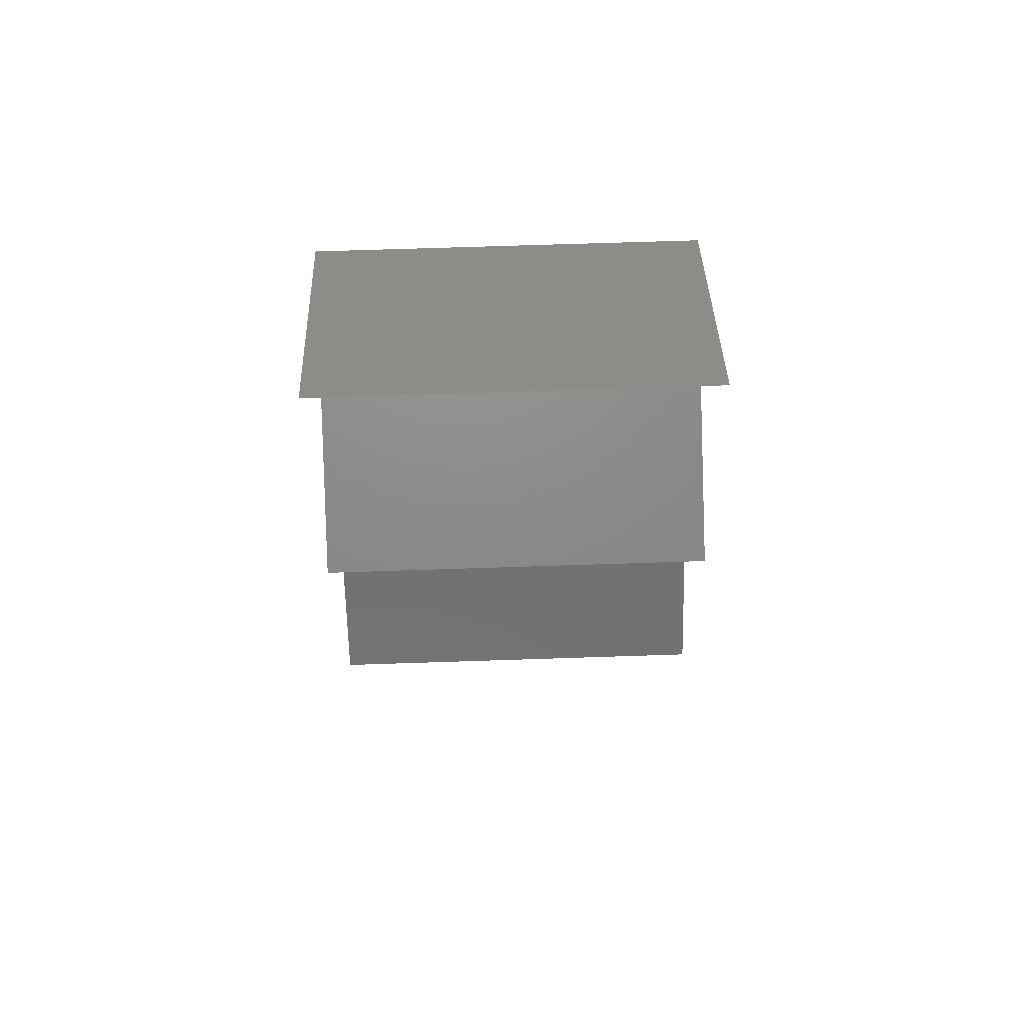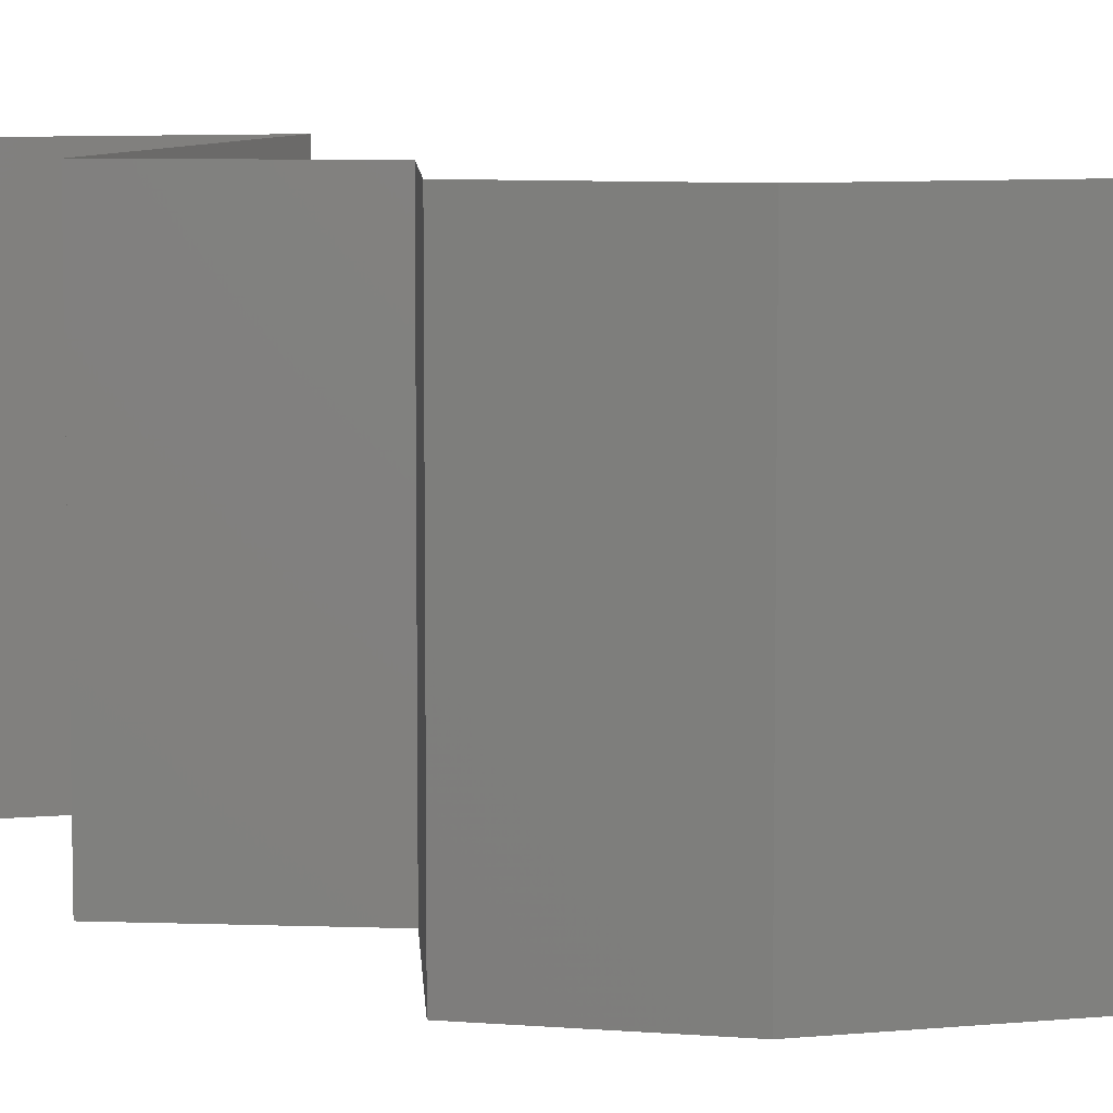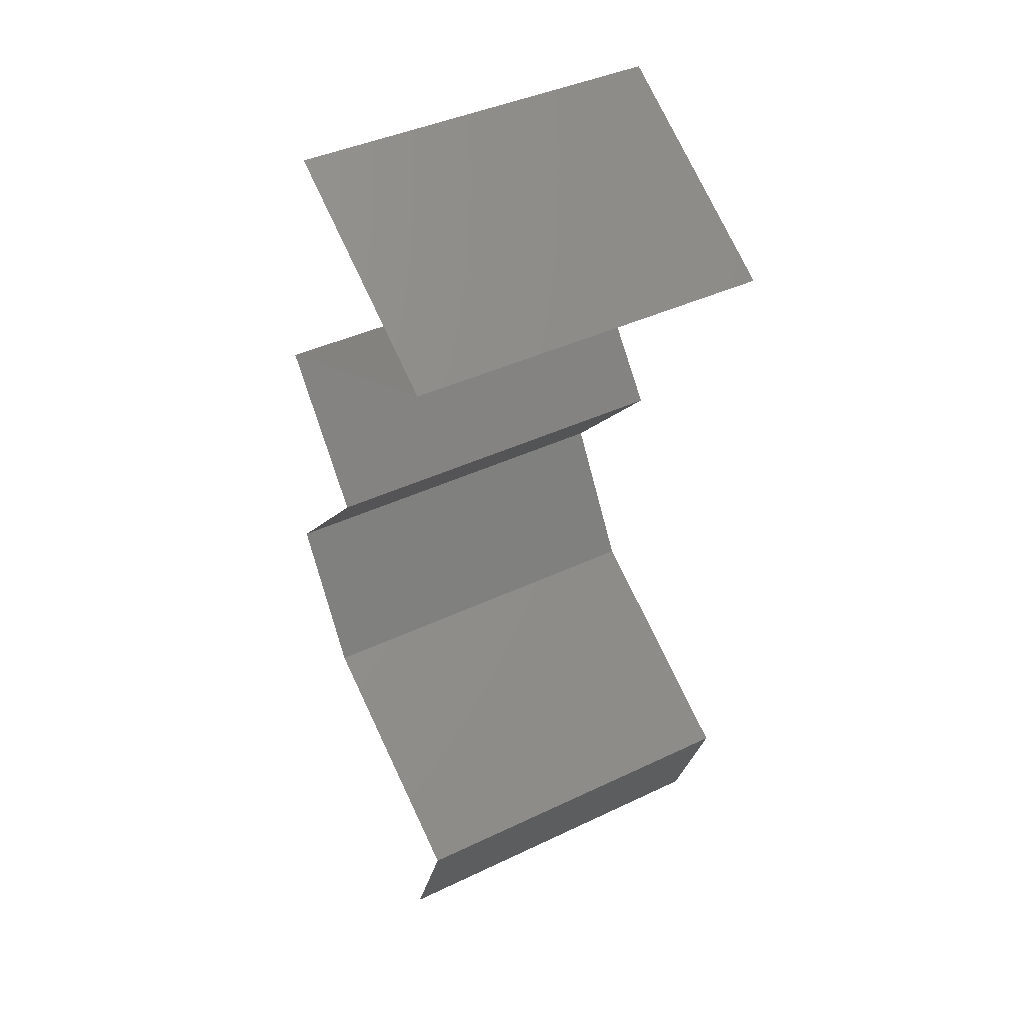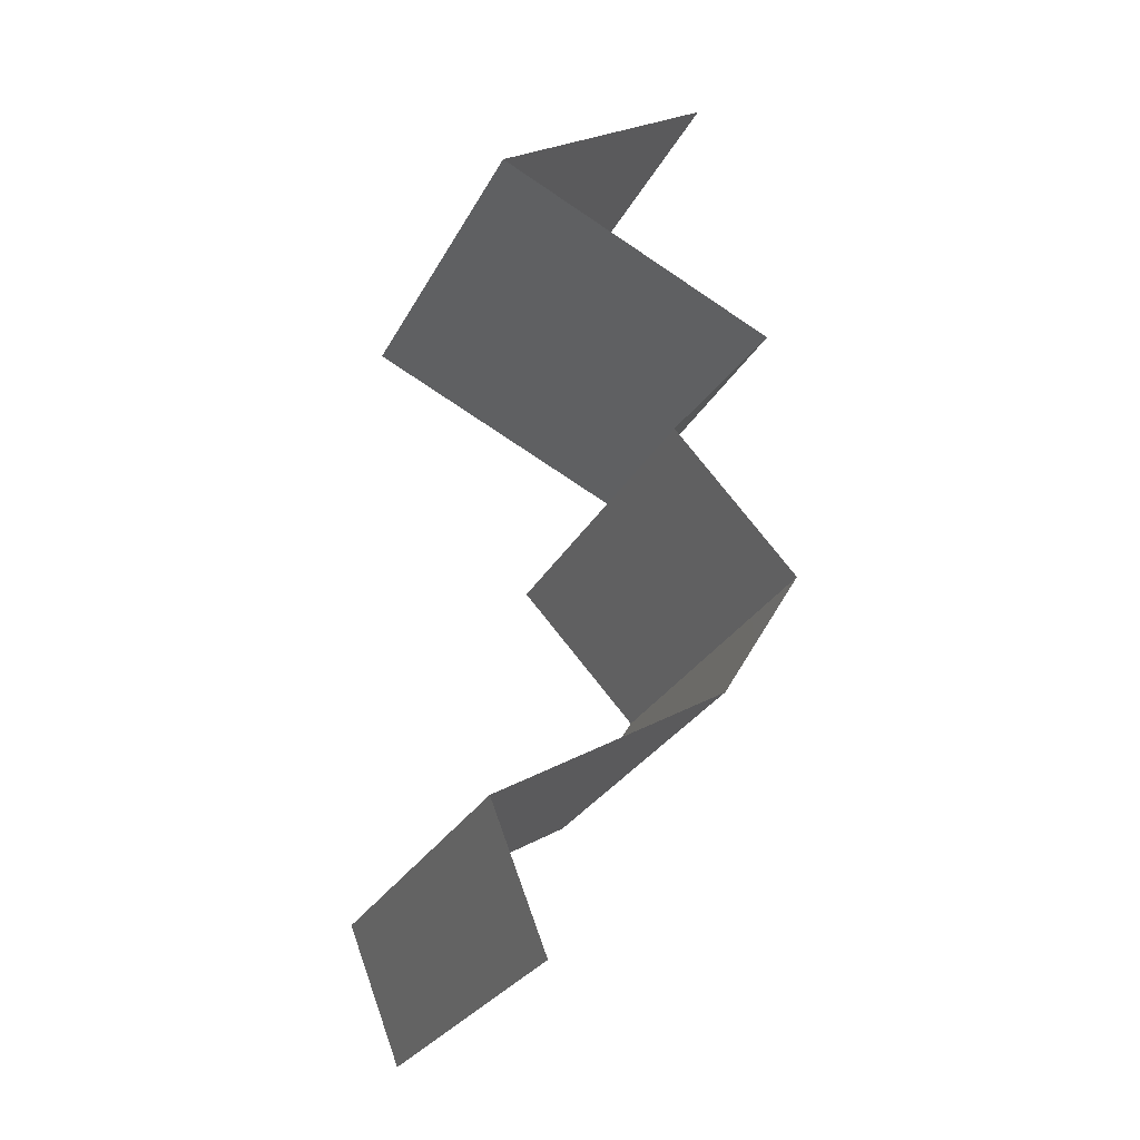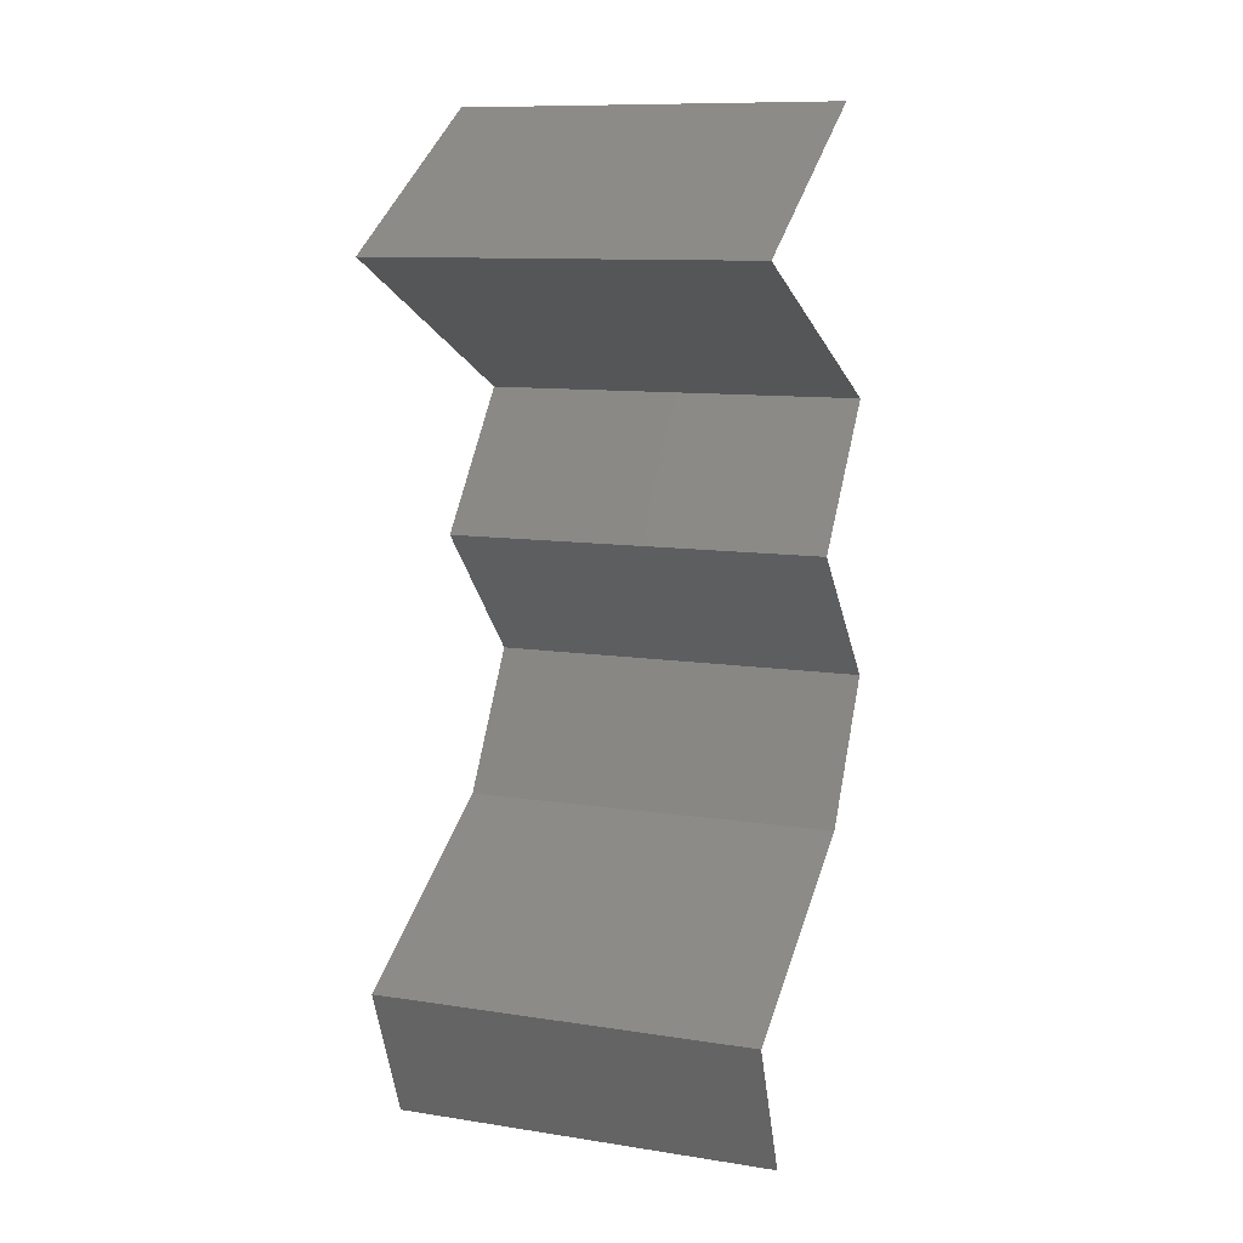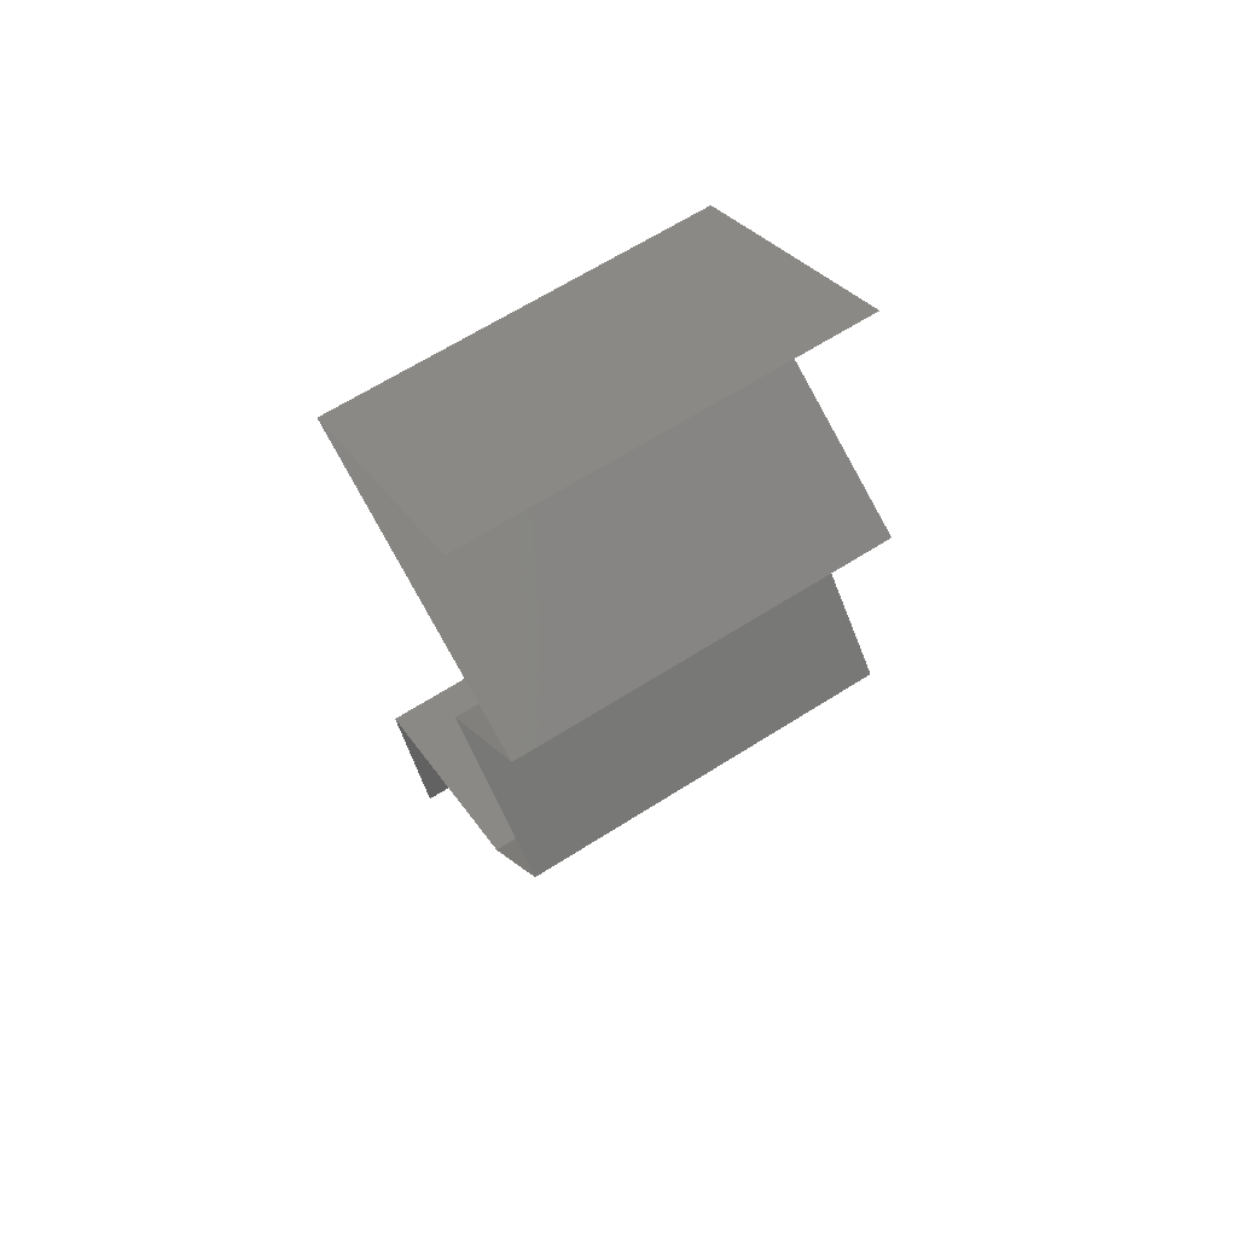
<metadata>
{"format":"stl","ext":"stl","renderer":"f3d","projection":"perspective","resolution":1024,"background":"white","views":[{"elev":69.2,"azim":-91.9,"up":"+Y"},{"elev":7.9,"azim":-46.0,"up":"+Z"},{"elev":41.0,"azim":59.9,"up":"+Y"},{"elev":-28.0,"azim":156.8,"up":"+Y"},{"elev":10.8,"azim":111.0,"up":"+Y"},{"elev":66.4,"azim":-122.4,"up":"+Y"}]}
</metadata>
<code>
# stl→obj: 52 verts, 78 faces
v 0.03401 0.05719 0.02
v 0.03401 0.05719 0.01
v 0.03809 0.05468 0.015
v 0.04566 0.05004 0
v 0.04566 0.05004 0.01
v 0.04158 0.05254 0.005
v 0.03401 0.05719 0
v 0.03786 0.05483 0.005
v 0.04566 0.05004 0.02
v 0.04182 0.0524 0.015
v 0.03984 0.05361 0
v 0.03984 0.05361 0.02
v 0.03984 0.05361 0.01
v 0.03801 0.04646 0
v 0.03877 0.04682 0.007859
v 0.03036 0.04289 0.01
v 0.03036 0.04289 0.02
v 0.03581 0.04543 0.01399
v 0.03036 0.04289 0
v 0.03438 0.04476 0.004465
v 0.0408 0.04777 0.01432
v 0.03801 0.04646 0.02
v 0.03321 0.03931 0.015
v 0.03606 0.03574 0
v 0.03606 0.03574 0.01
v 0.03321 0.03931 0.005
v 0.03606 0.03574 0.02
v 0.03273 0.03217 0.015
v 0.0294 0.02859 0
v 0.0294 0.02859 0.01
v 0.03273 0.03217 0.005
v 0.0294 0.02859 0.02
v 0.03373 0.02144 0
v 0.03373 0.02144 0.01
v 0.03157 0.02502 0.005
v 0.03157 0.02502 0.015
v 0.03373 0.02144 0.02
v 0.04571 0.0143 0
v 0.04571 0.0143 0.01
v 0.04151 0.0168 0.005
v 0.03792 0.01894 0.015
v 0.03768 0.01909 0.005
v 0.04571 0.0143 0.02
v 0.04175 0.01666 0.015
v 0.03972 0.01787 0
v 0.03972 0.01787 0.02
v 0.03972 0.01787 0.01
v 0.04288 0.007148 0
v 0.04288 0.007148 0.01
v 0.04429 0.01072 0.005
v 0.04429 0.01072 0.015
v 0.04288 0.007148 0.02
f 1 2 3
f 4 5 6
f 2 7 8
f 5 9 10
f 11 4 6
f 12 1 3
f 9 12 10
f 7 11 8
f 12 3 10
f 11 6 8
f 8 6 13
f 10 3 13
f 2 8 13
f 3 2 13
f 6 5 13
f 5 10 13
f 4 14 15
f 5 4 15
f 16 17 18
f 19 16 20
f 9 5 21
f 17 22 18
f 16 15 20
f 15 16 18
f 14 19 20
f 22 9 21
f 21 5 15
f 15 14 20
f 21 15 18
f 22 21 18
f 17 16 23
f 24 25 26
f 16 19 26
f 25 27 23
f 19 24 26
f 16 25 23
f 27 17 23
f 25 16 26
f 27 25 28
f 29 30 31
f 25 24 31
f 30 32 28
f 25 30 28
f 24 29 31
f 32 27 28
f 30 25 31
f 33 34 35
f 32 30 36
f 34 37 36
f 30 29 35
f 30 34 36
f 29 33 35
f 34 30 35
f 37 32 36
f 38 39 40
f 37 34 41
f 34 33 42
f 39 43 44
f 45 38 40
f 46 37 41
f 33 45 42
f 43 46 44
f 45 40 42
f 46 41 44
f 44 41 47
f 42 40 47
f 39 44 47
f 40 39 47
f 41 34 47
f 34 42 47
f 48 49 50
f 43 39 51
f 49 52 51
f 39 38 50
f 39 49 51
f 38 48 50
f 52 43 51
f 49 39 50

</code>
